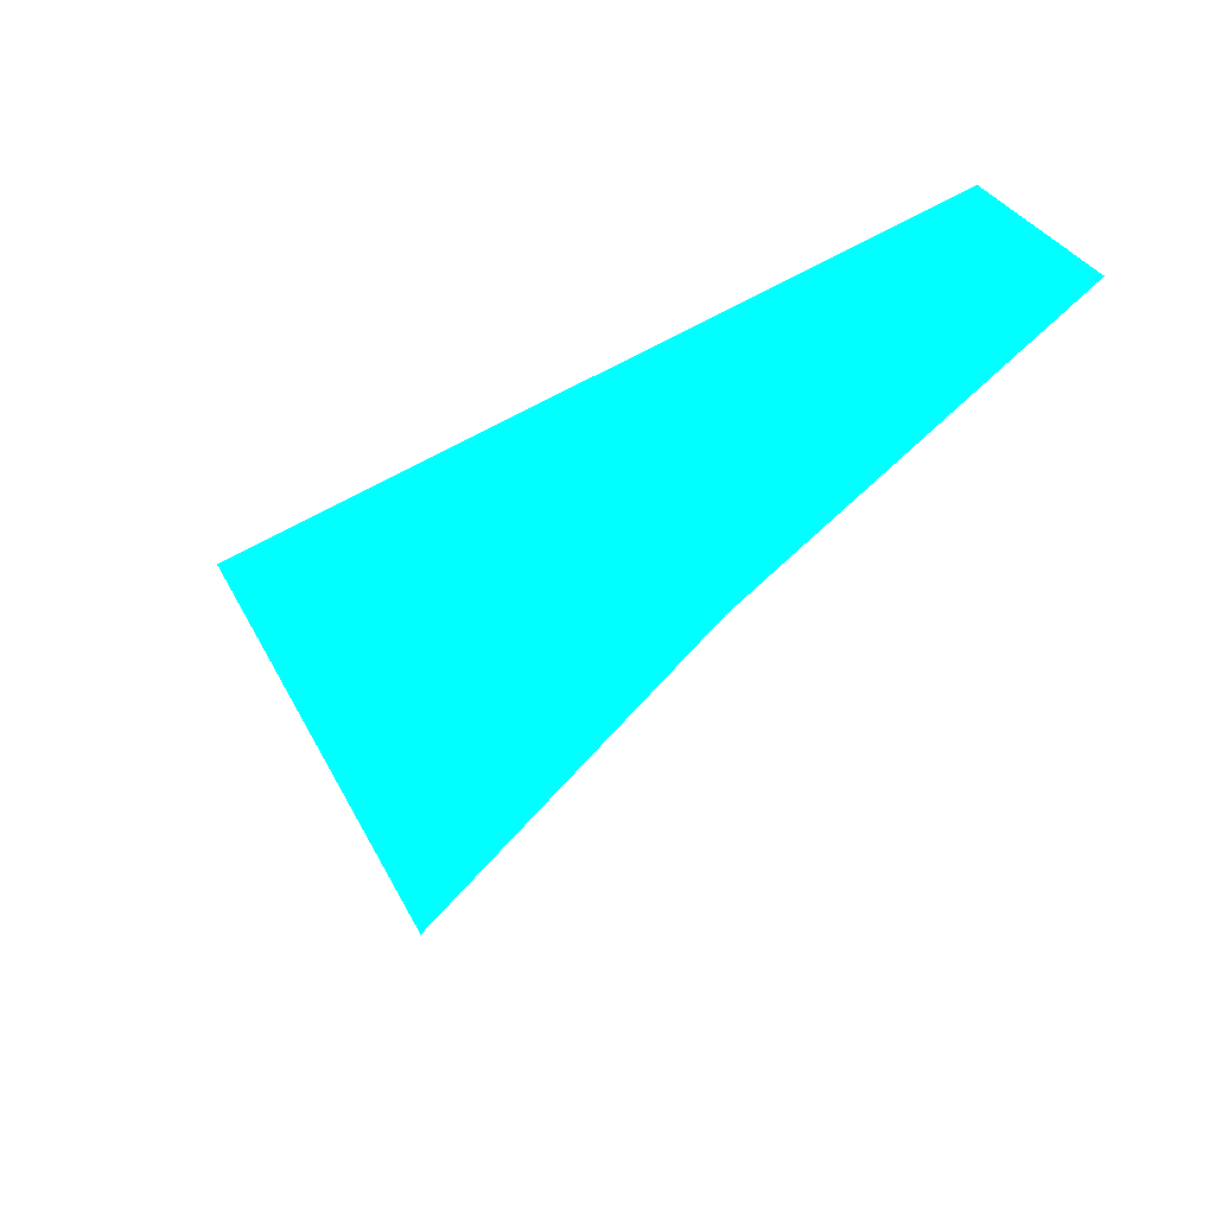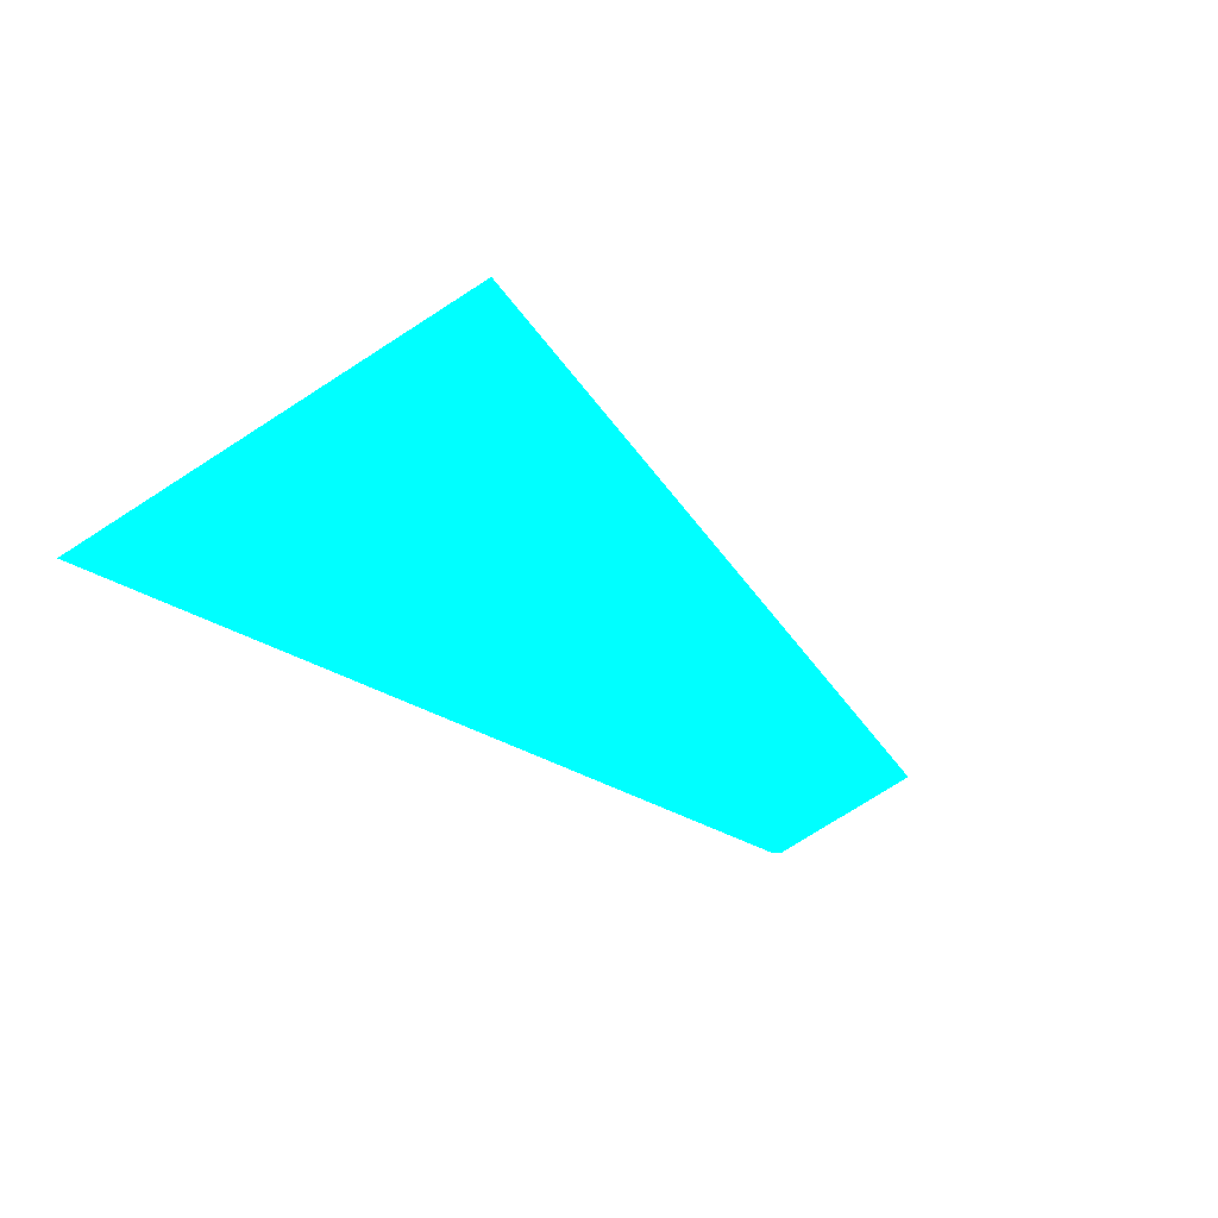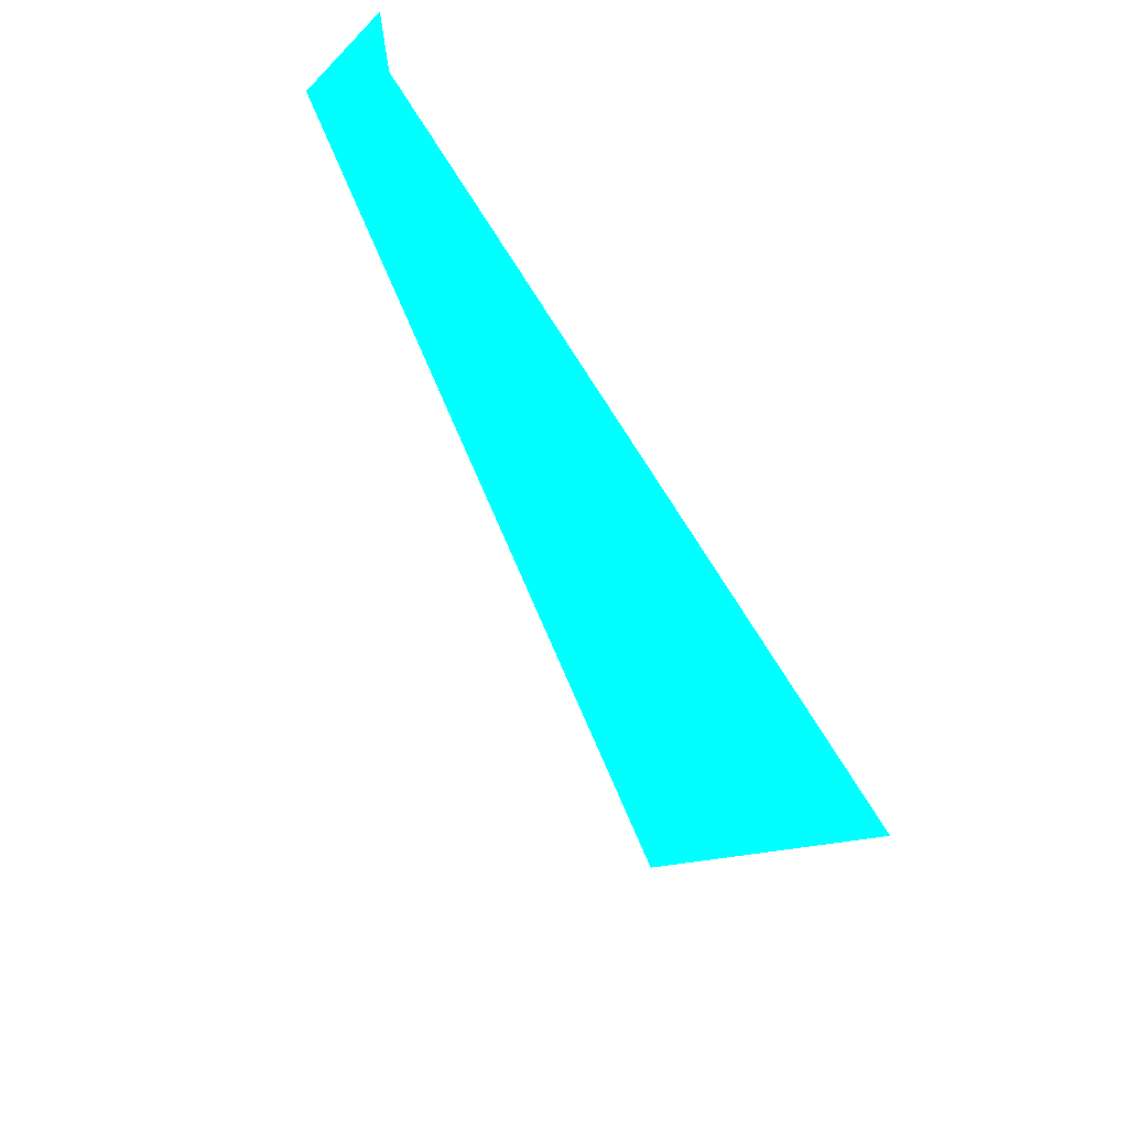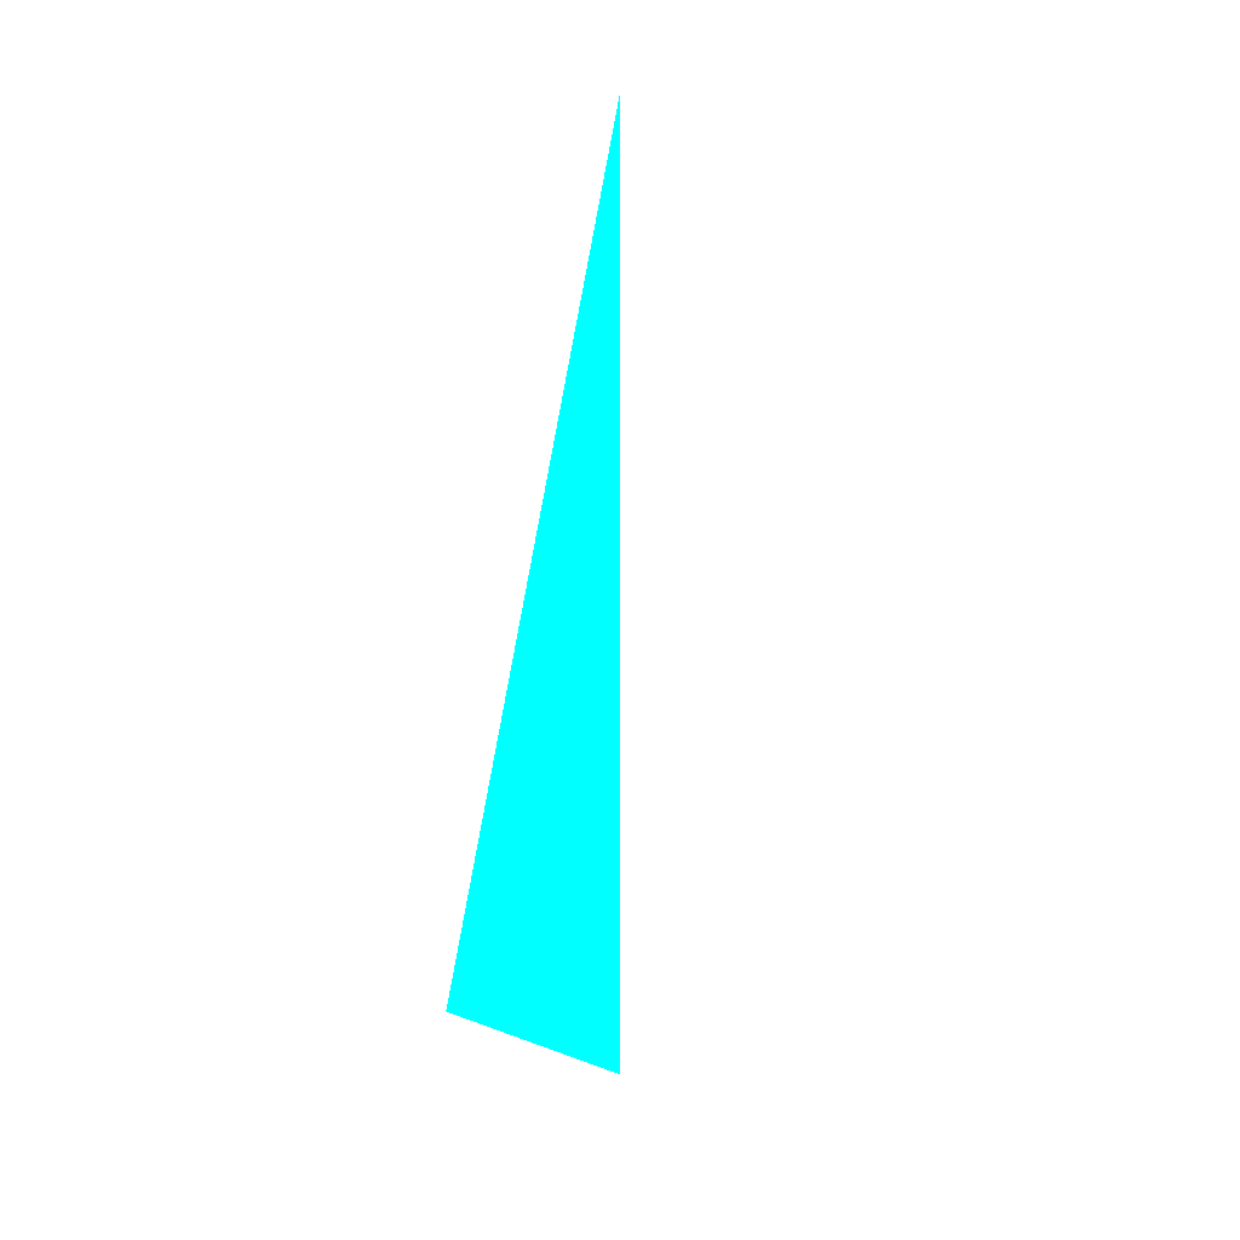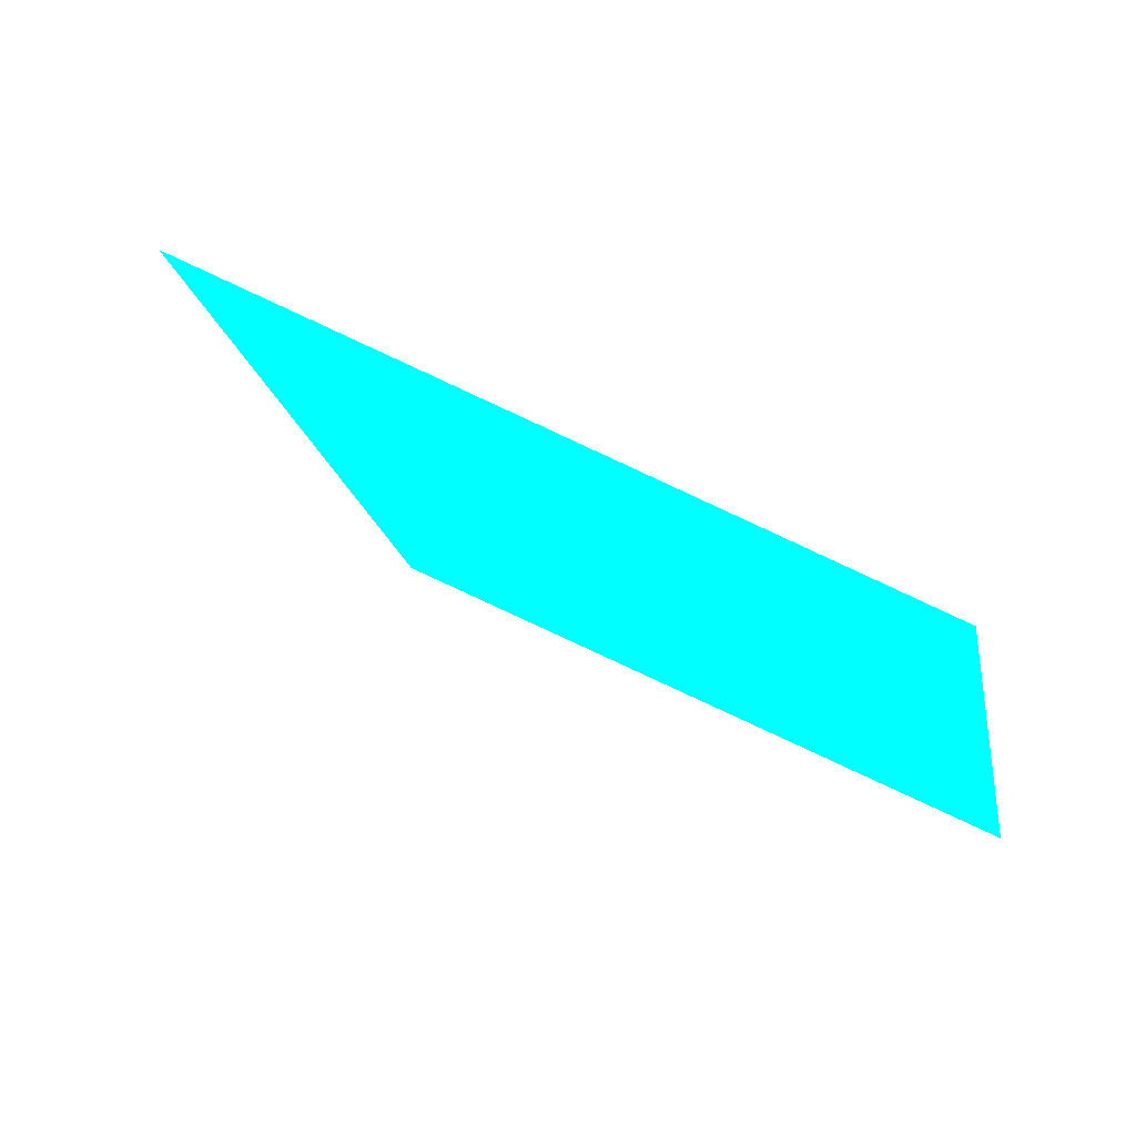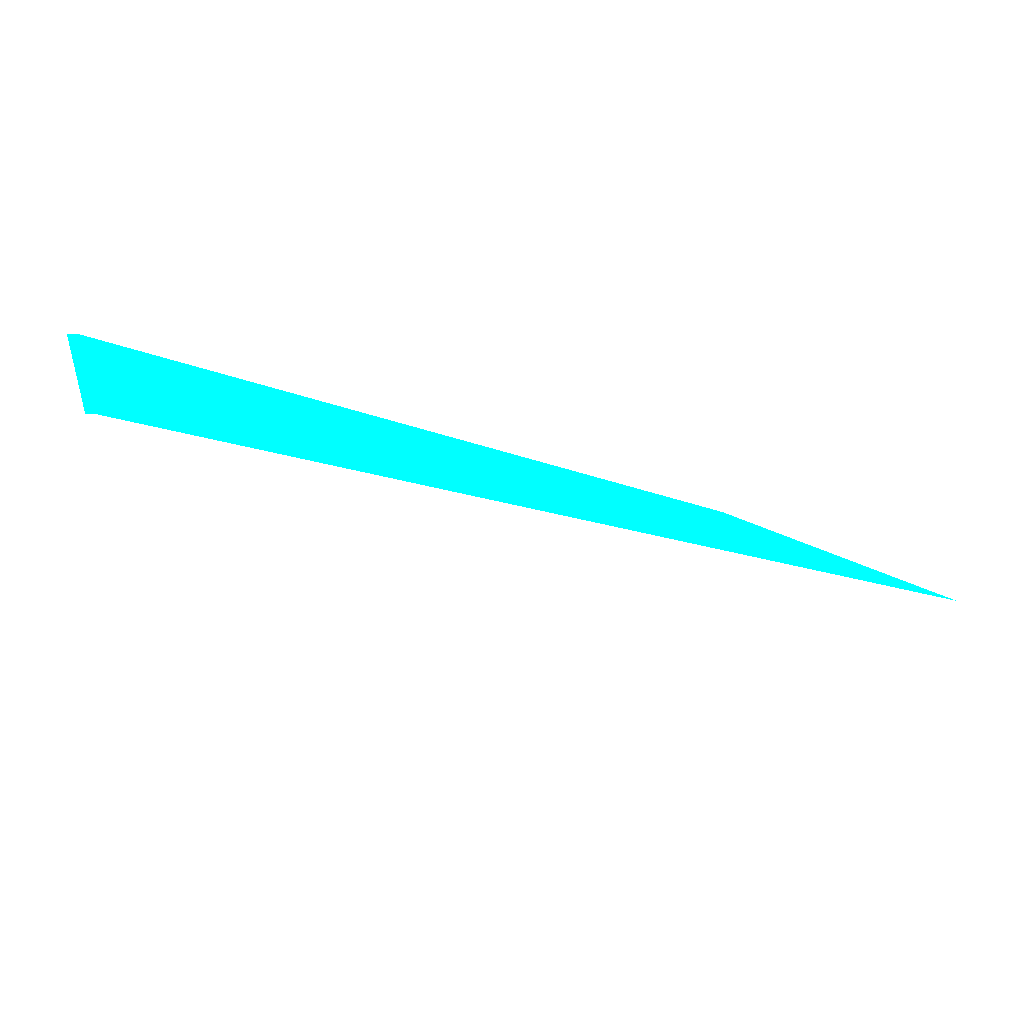
<metadata>
{"format":"obj","ext":"obj","renderer":"f3d","projection":"perspective","resolution":1024,"background":"white","views":[{"elev":-34.6,"azim":-159.4,"up":"+Z"},{"elev":-59.4,"azim":143.7,"up":"+Y"},{"elev":67.4,"azim":45.9,"up":"+Z"},{"elev":-79.7,"azim":-113.5,"up":"+Z"},{"elev":41.7,"azim":-154.9,"up":"+Z"},{"elev":28.1,"azim":-1.9,"up":"+Y"}]}
</metadata>
<code>
o geometry_0
v 6.125e+05 5.855e+06 663.1 0 1 1
v 6.125e+05 5.855e+06 663.1 0 1 1
v 6.125e+05 5.855e+06 664 0 1 1
v 6.125e+05 5.855e+06 664 0 1 1
v 6.125e+05 5.855e+06 661.4 0 1 1
v 6.125e+05 5.855e+06 661.4 0 1 1
v 6.125e+05 5.855e+06 664 0 1 1
f 2 4 6
f 2 6 1
f 2 3 4
f 5 6 7
f 1 5 7
f 6 4 7
f 2 1 3
f 1 6 5
f 1 7 4
f 1 4 3

</code>
